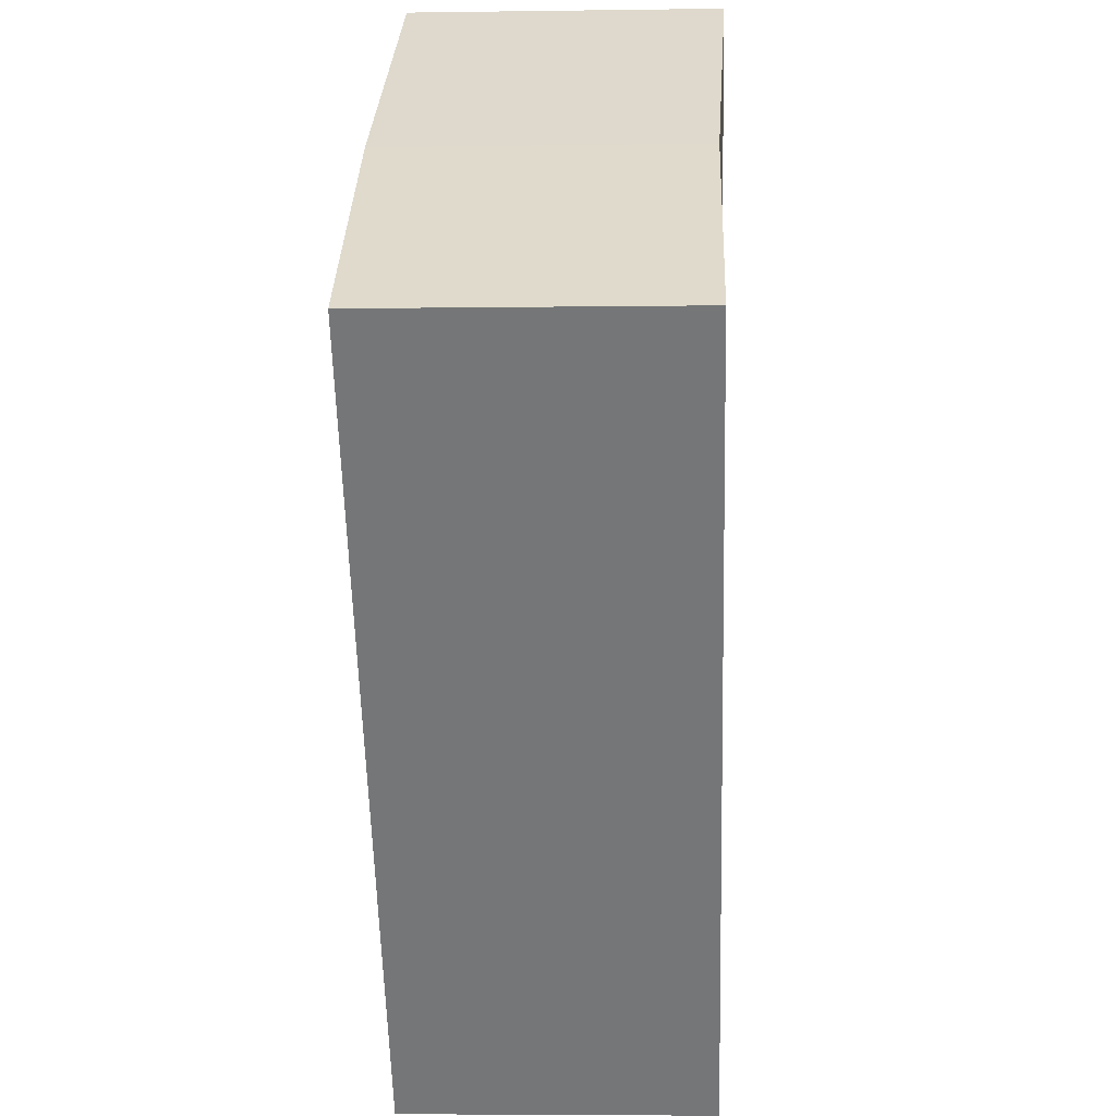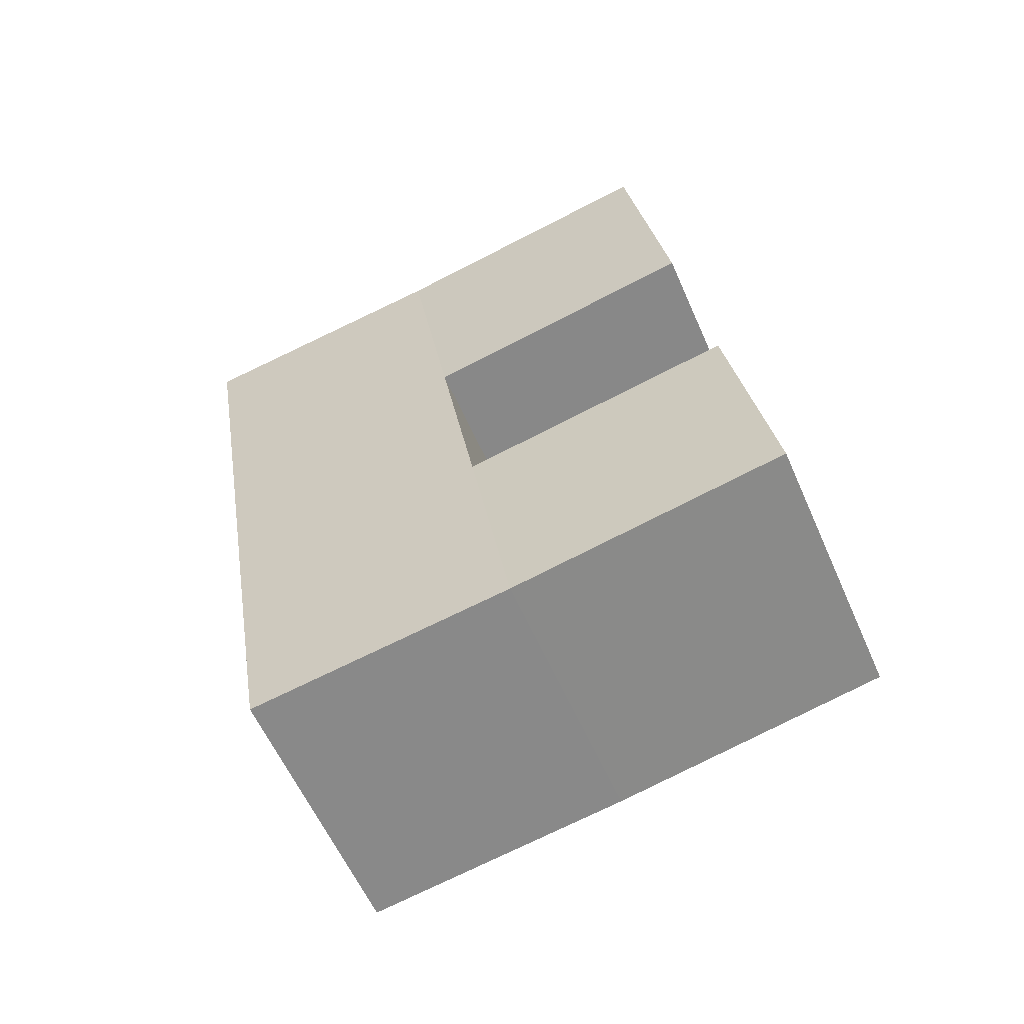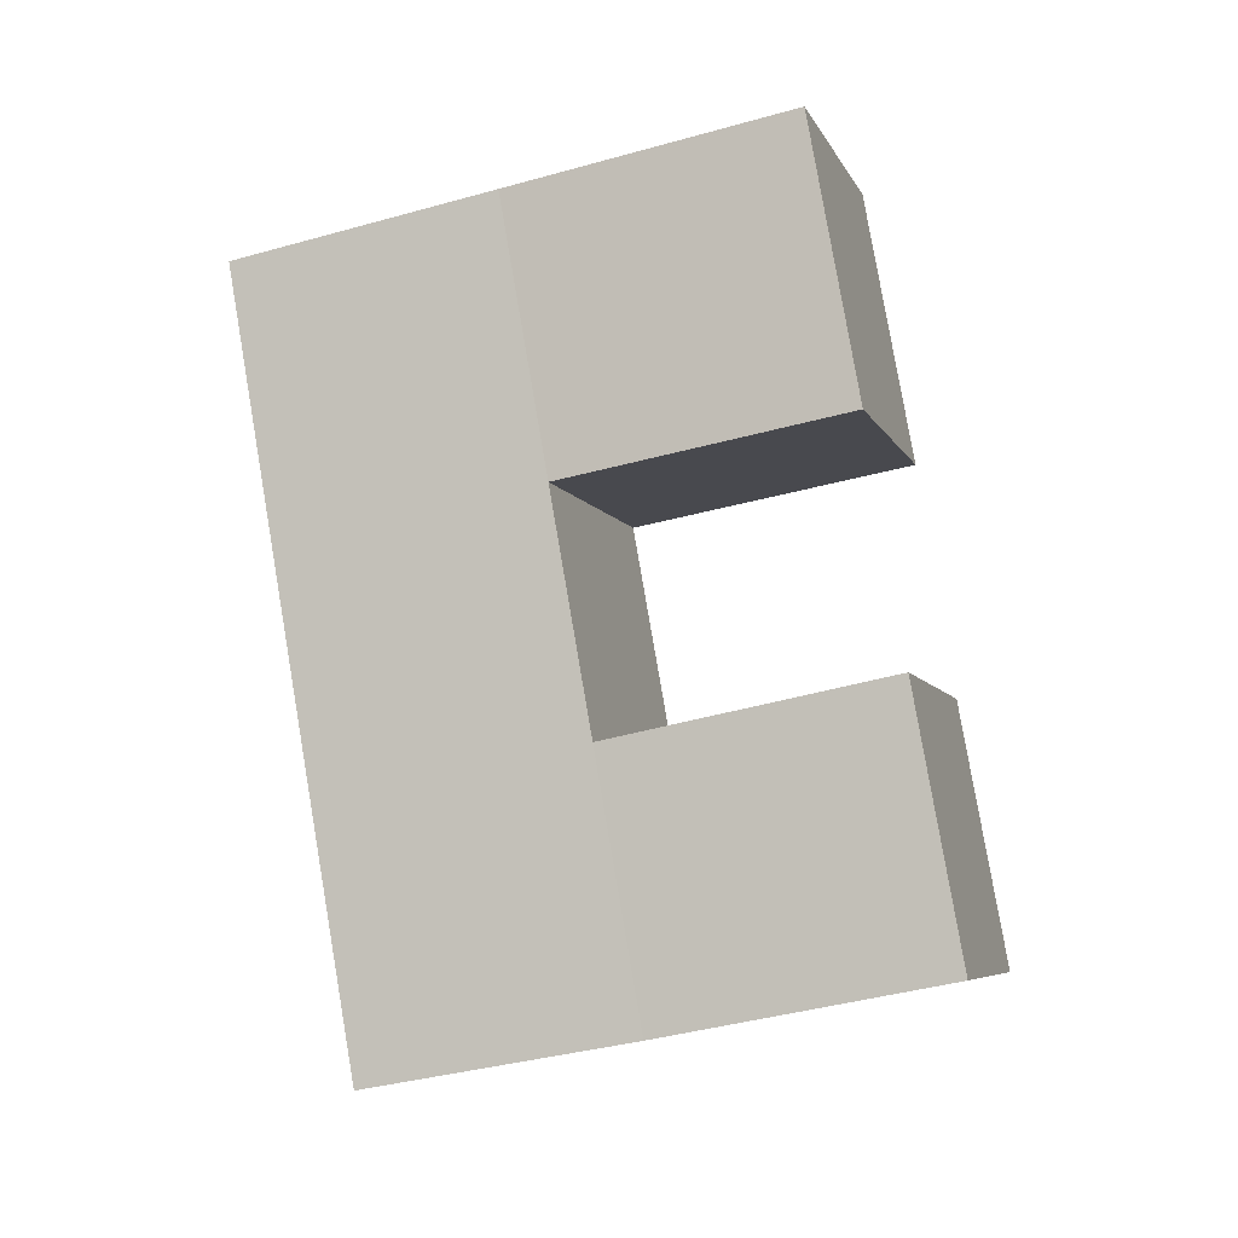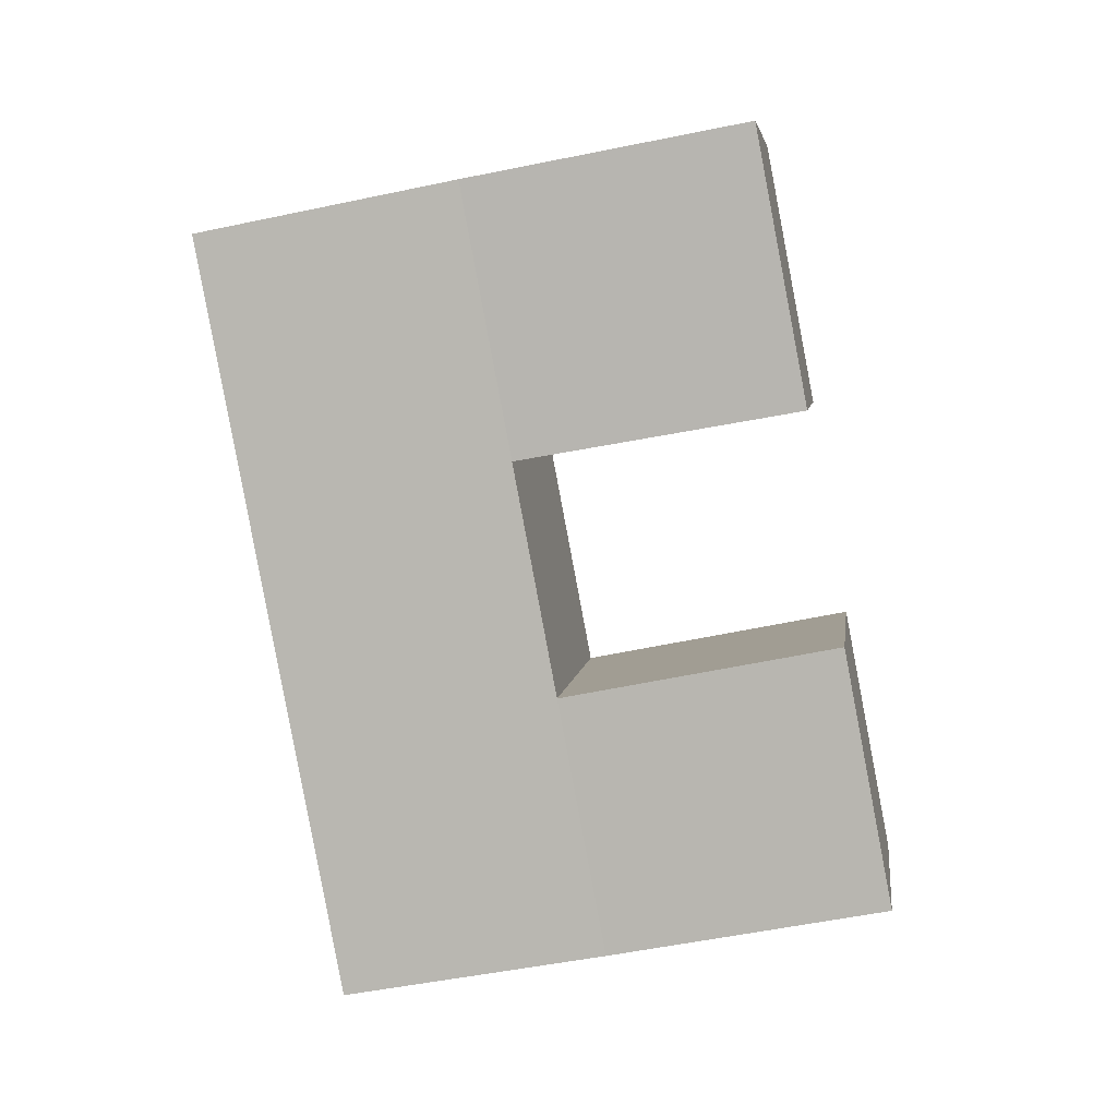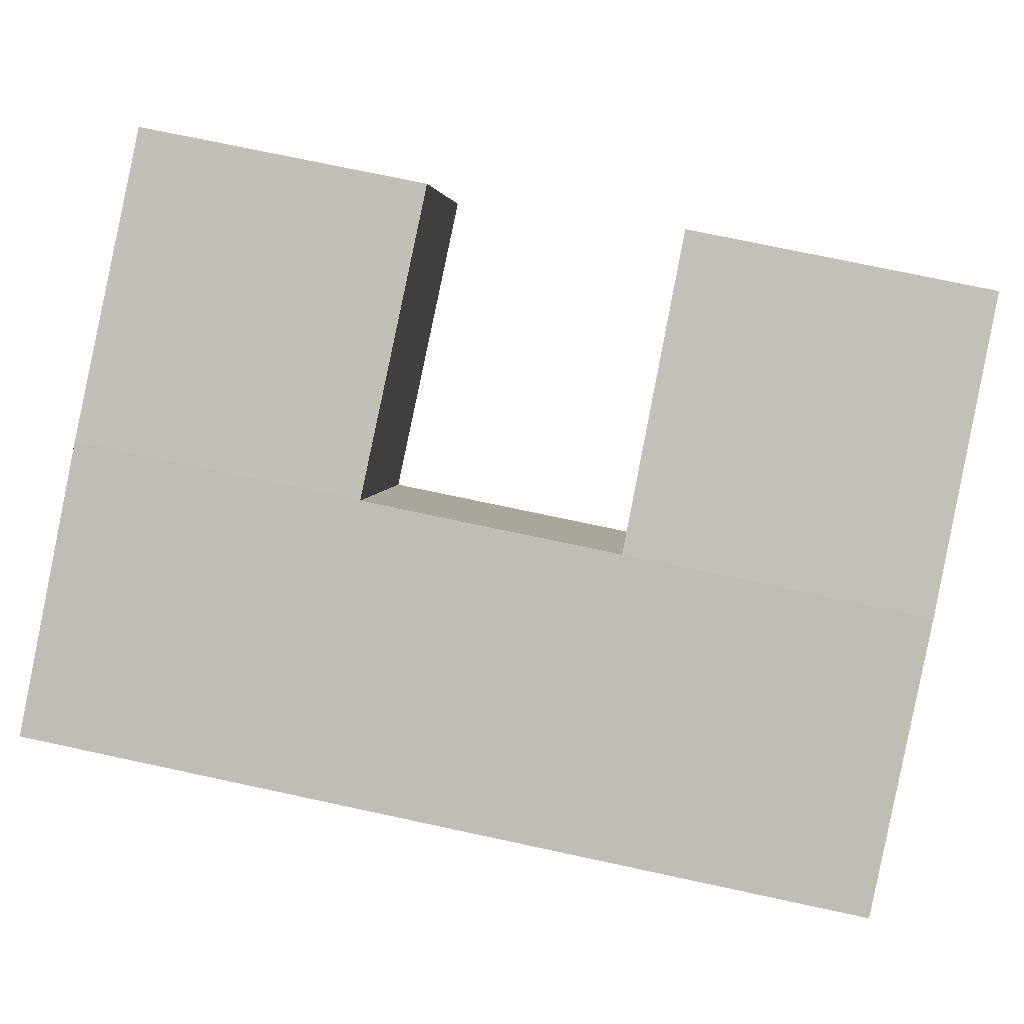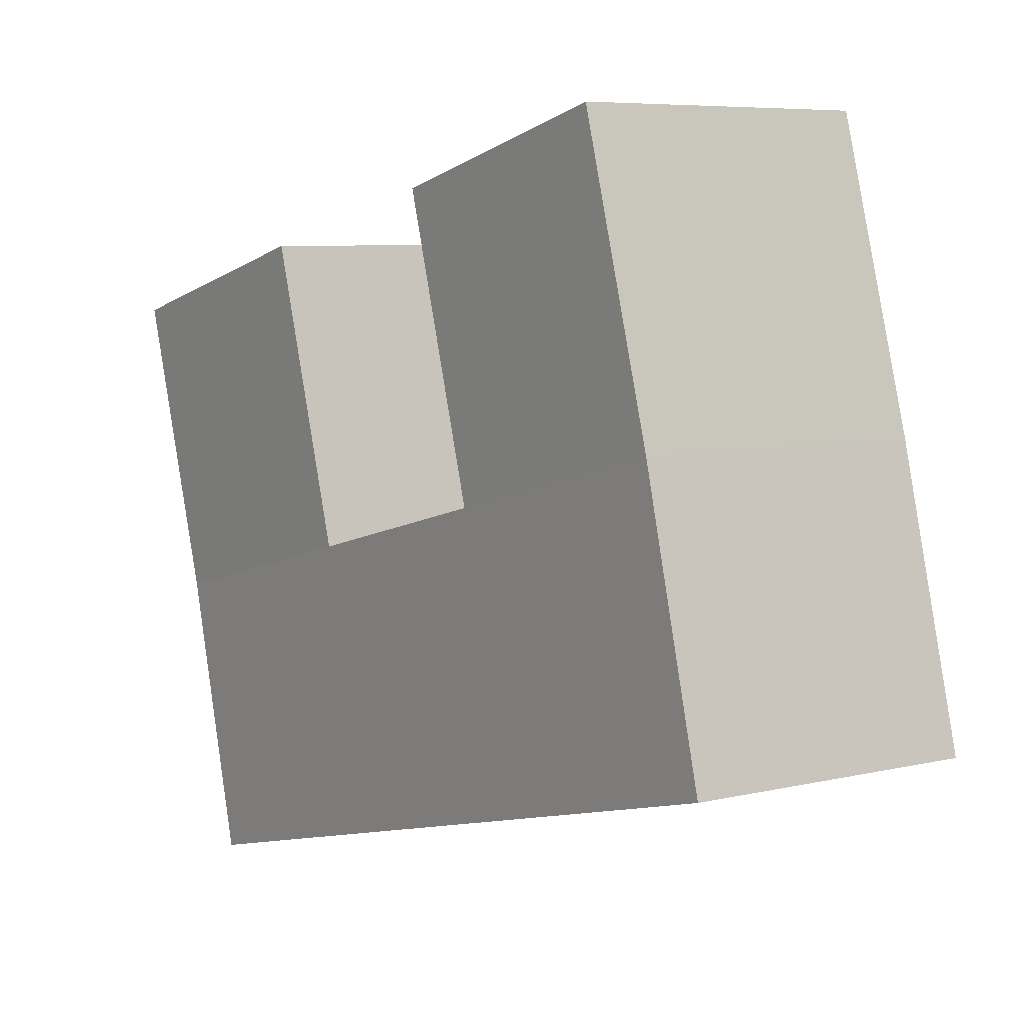
<metadata>
{"format":"obj","ext":"obj","renderer":"f3d","projection":"perspective","resolution":1024,"background":"white","views":[{"elev":-68.2,"azim":176.9,"up":"+Z"},{"elev":-54.2,"azim":-68.6,"up":"+Y"},{"elev":-2.3,"azim":-76.0,"up":"+Y"},{"elev":10.0,"azim":-84.5,"up":"+Y"},{"elev":5.8,"azim":90.1,"up":"+Z"},{"elev":2.9,"azim":-39.2,"up":"+Z"}]}
</metadata>
<code>
o Cube
v 2.213 3.147 -1.407
v 2.229 3.013 -2.072
v 1.521 3.198 -1.434
v 1.537 3.065 -2.099
v 2.269 3.825 -1.542
v 2.284 3.692 -2.207
v 1.577 3.877 -1.568
v 1.593 3.743 -2.234
v 2.166 2.567 -1.292
v 2.182 2.434 -1.957
v 1.474 2.618 -1.319
v 1.49 2.485 -1.984
v 2.113 1.926 -1.165
v 2.129 1.793 -1.83
v 1.422 1.977 -1.192
v 1.438 1.844 -1.857
v 1.482 3.335 -0.7205
v 1.537 4.013 -0.8551
v 2.173 3.283 -0.6937
v 2.229 3.962 -0.8283
v 2.139 2.717 -0.5942
v 1.447 2.768 -0.621
v 2.086 2.076 -0.4671
v 1.394 2.127 -0.4939
f 3 1 19 17
f 4 3 7 8
f 8 7 5 6
f 6 2 4 8
f 1 3 11 9
f 6 5 1 2
f 11 15 24 22
f 3 4 12 11
f 2 1 9 10
f 4 2 10 12
f 14 13 15 16
f 10 9 13 14
f 12 10 14 16
f 11 12 16 15
f 19 20 18 17
f 1 5 20 19
f 7 3 17 18
f 5 7 18 20
f 21 22 24 23
f 15 13 23 24
f 9 11 22 21
f 13 9 21 23

</code>
